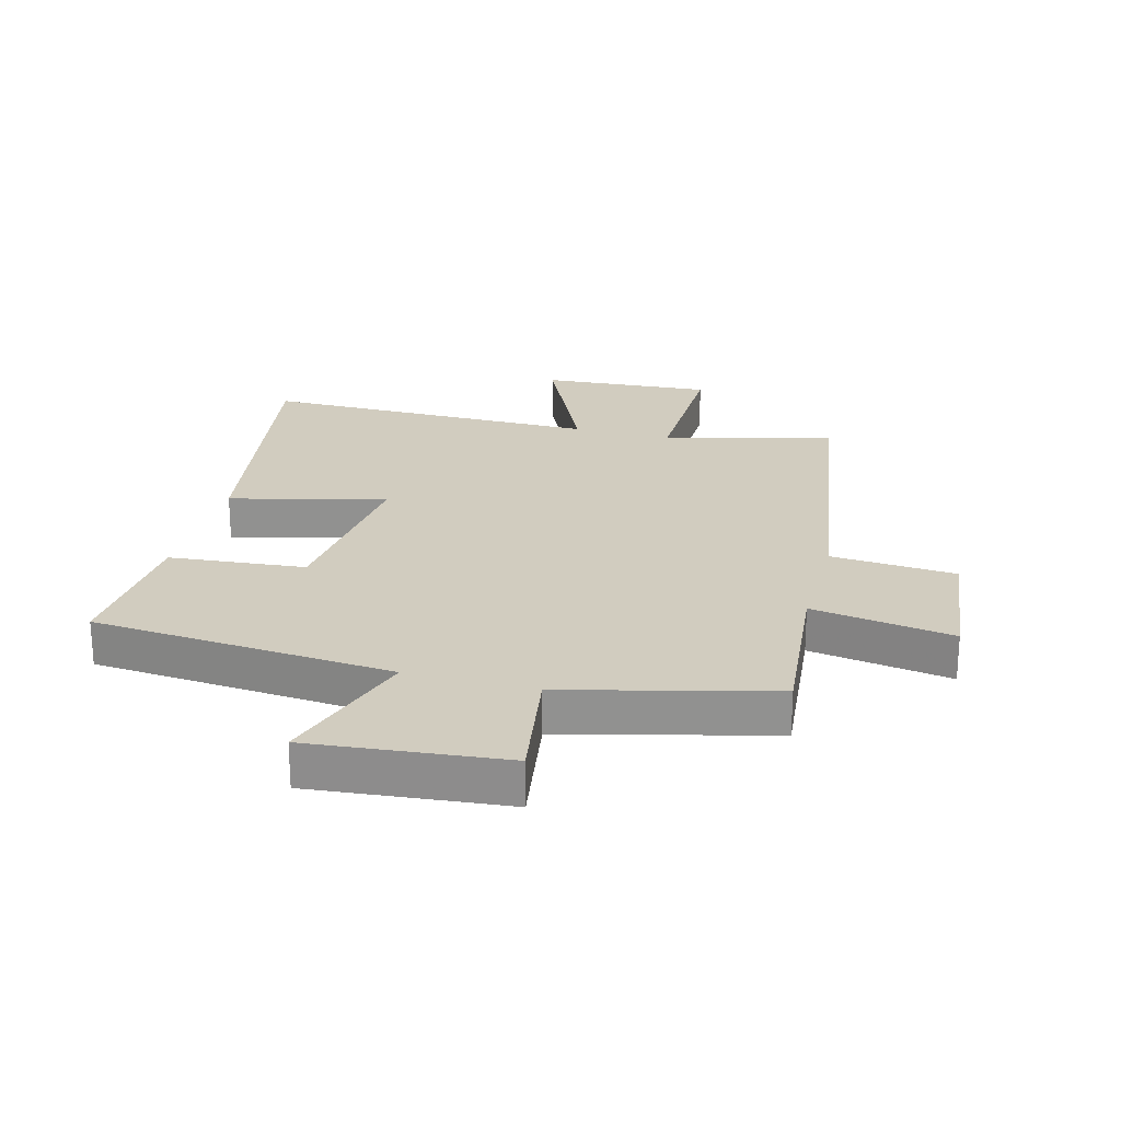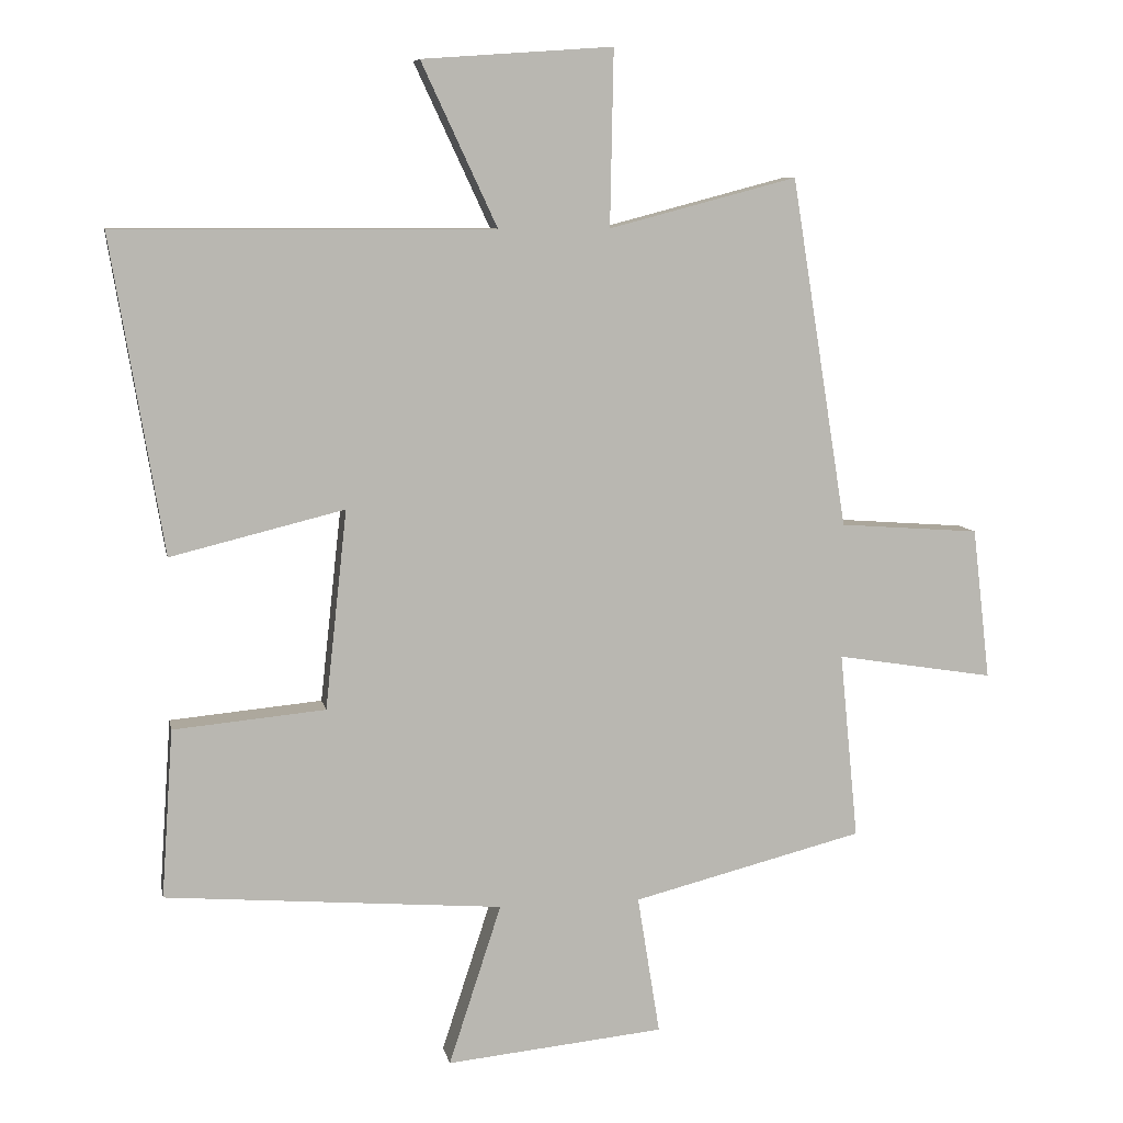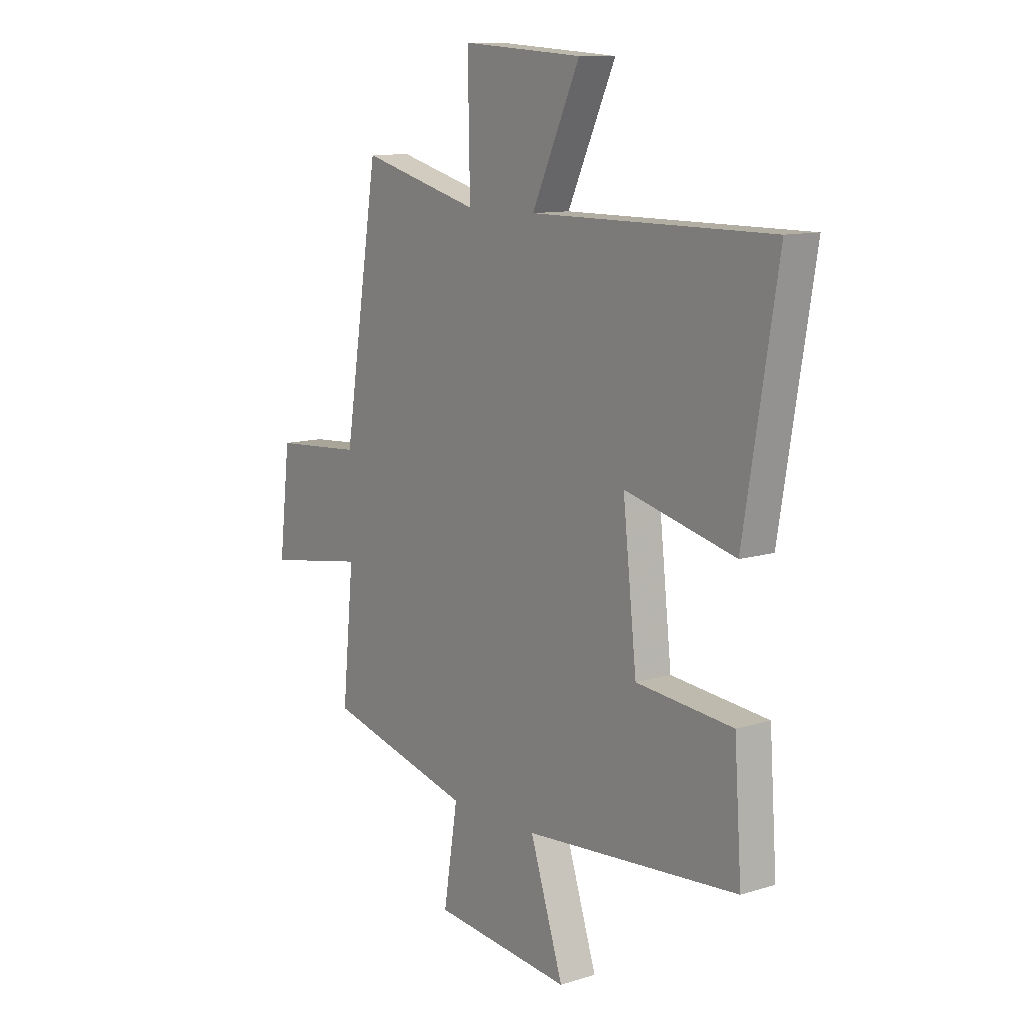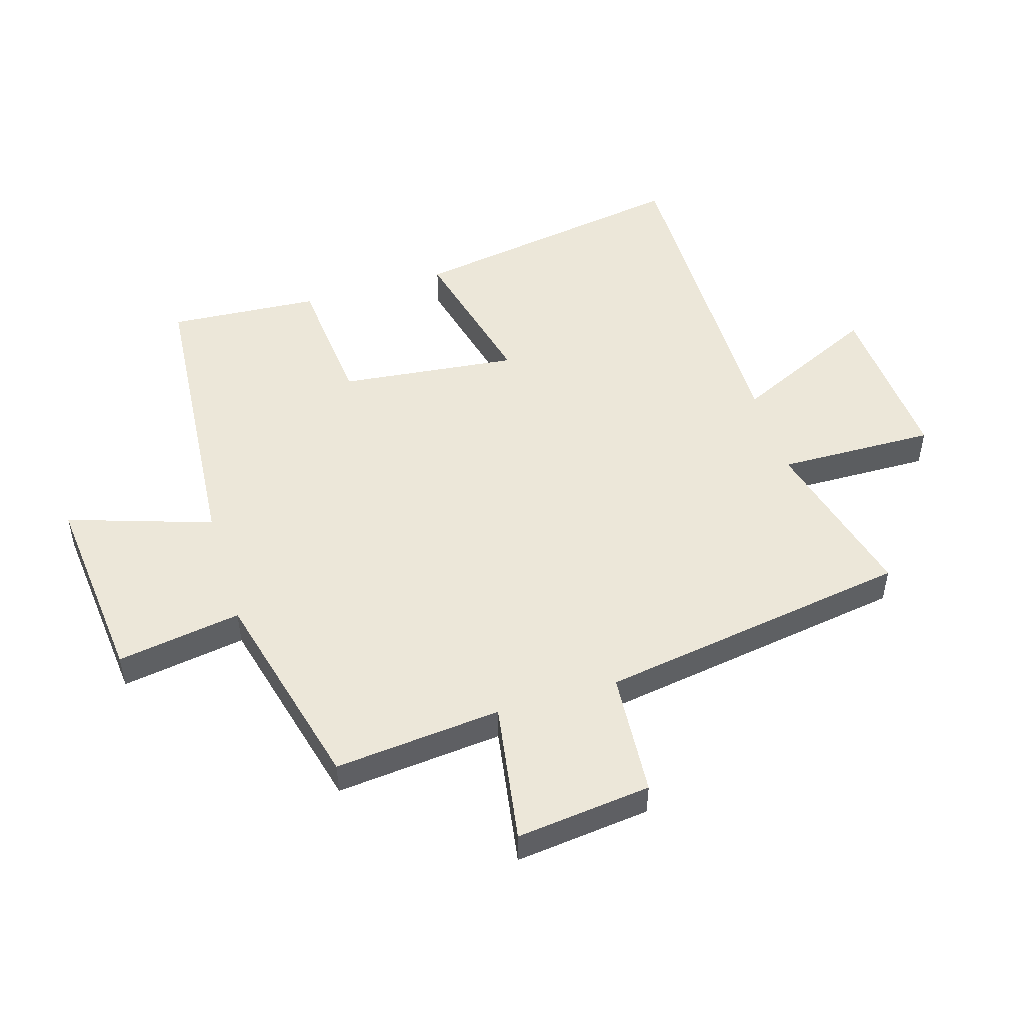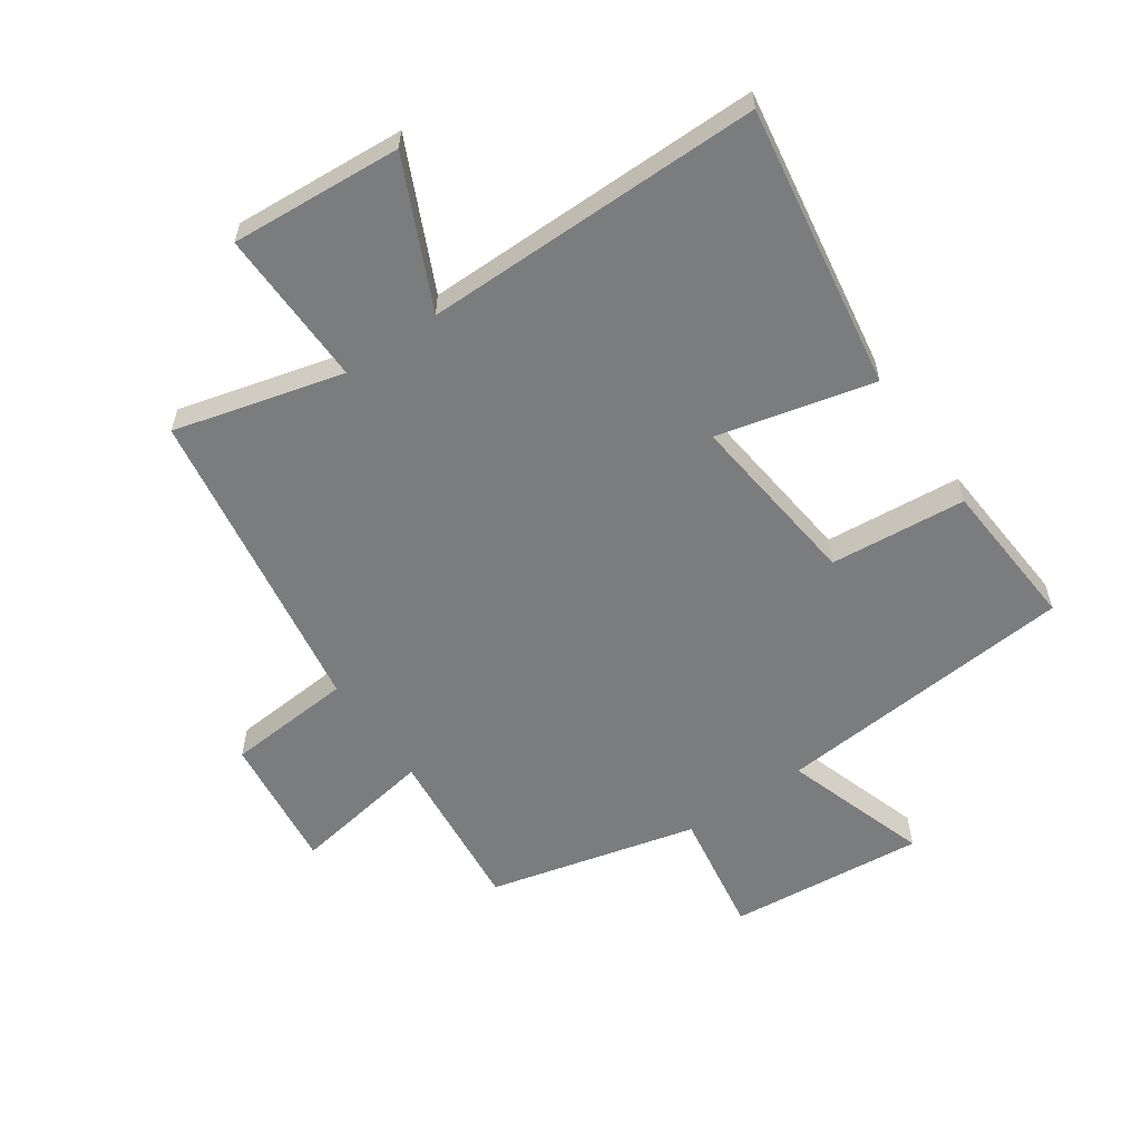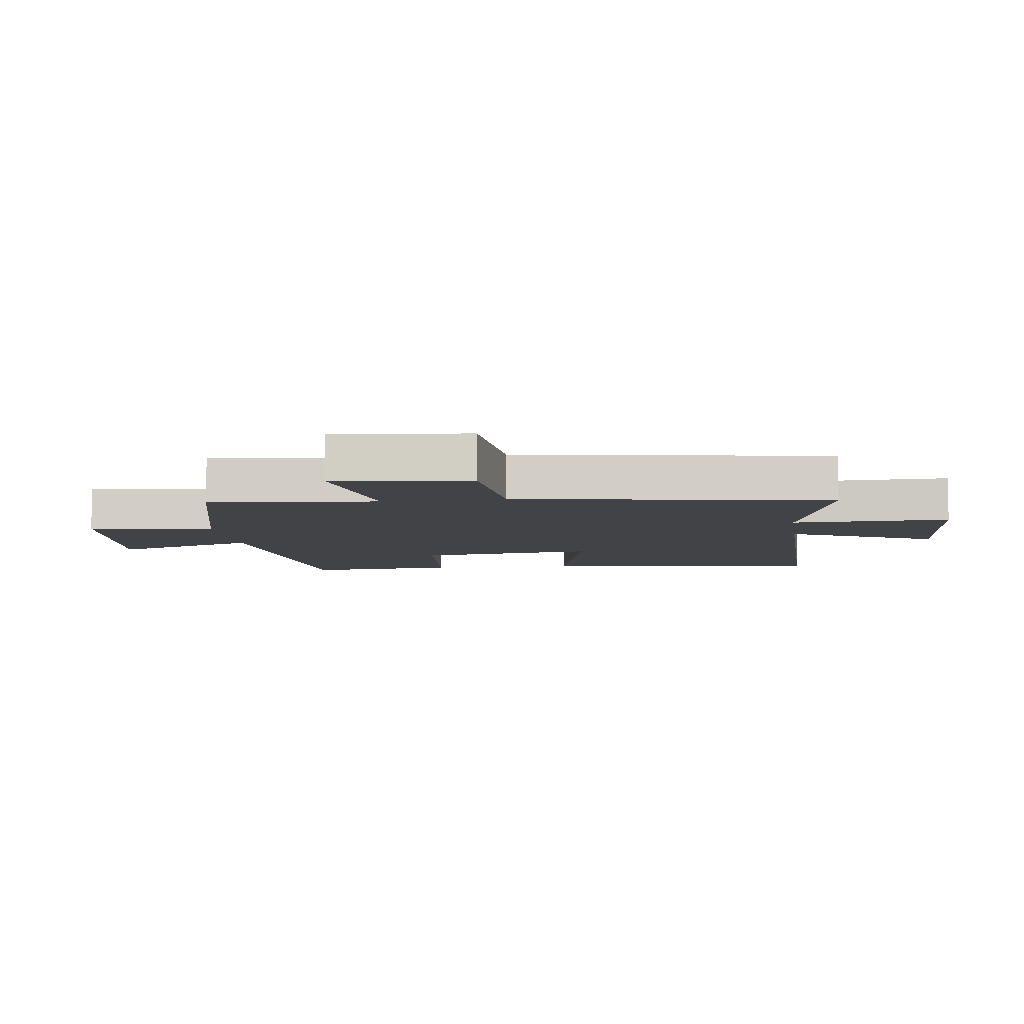
<metadata>
{"format":"obj","ext":"obj","renderer":"f3d","projection":"perspective","resolution":1024,"background":"white","views":[{"elev":24.0,"azim":-165.0,"up":"+Y"},{"elev":8.0,"azim":169.1,"up":"+Z"},{"elev":11.1,"azim":52.7,"up":"+Z"},{"elev":50.1,"azim":-106.8,"up":"+Y"},{"elev":-58.6,"azim":34.8,"up":"+Y"},{"elev":-7.4,"azim":-82.2,"up":"+Y"}]}
</metadata>
<code>
v -0.418 0.07 0.573
v -0.142 0.07 0.5
v -0.147 0.07 0.758
v 0.133 0.07 0.738
v 0.022 0.07 0.5
v 0.577 0.07 0.501
v 0.5 0.07 0.037
v 0.245 0.07 0.1
v 0.277 0.07 -0.192
v 0.5 0.07 -0.213
v 0.517 0.07 -0.46
v 0.022 0.07 -0.5
v 0.099 0.07 -0.736
v -0.221 0.07 -0.704
v -0.188 0.07 -0.5
v -0.527 0.07 -0.414
v -0.5 0.07 -0.14
v -0.732 0.07 -0.177
v -0.706 0.07 0.045
v -0.5 0.07 0.06
v -0.418 0 0.573
v -0.142 0 0.5
v -0.147 0 0.758
v 0.133 0 0.738
v 0.022 0 0.5
v 0.577 0 0.501
v 0.5 0 0.037
v 0.245 0 0.1
v 0.277 0 -0.192
v 0.5 0 -0.213
v 0.517 0 -0.46
v 0.022 0 -0.5
v 0.099 0 -0.736
v -0.221 0 -0.704
v -0.188 0 -0.5
v -0.527 0 -0.414
v -0.5 0 -0.14
v -0.732 0 -0.177
v -0.706 0 0.045
v -0.5 0 0.06
f 17 18 19 20
f 17 20 1 2
f 15 16 17 2
f 12 13 14 15
f 12 15 2
f 9 10 11 12
f 8 9 12 2
f 5 6 7 8
f 5 8 2 3
f 3 4 5
f 40 39 38 37
f 22 21 40 37
f 22 37 36 35
f 35 34 33 32
f 22 35 32
f 32 31 30 29
f 22 32 29 28
f 28 27 26 25
f 23 22 28 25
f 25 24 23
f 1 21 22 2
f 2 22 23 3
f 3 23 24 4
f 4 24 25 5
f 5 25 26 6
f 6 26 27 7
f 7 27 28 8
f 8 28 29 9
f 9 29 30 10
f 10 30 31 11
f 11 31 32 12
f 12 32 33 13
f 13 33 34 14
f 14 34 35 15
f 15 35 36 16
f 16 36 37 17
f 17 37 38 18
f 18 38 39 19
f 19 39 40 20
f 20 40 21 1

</code>
